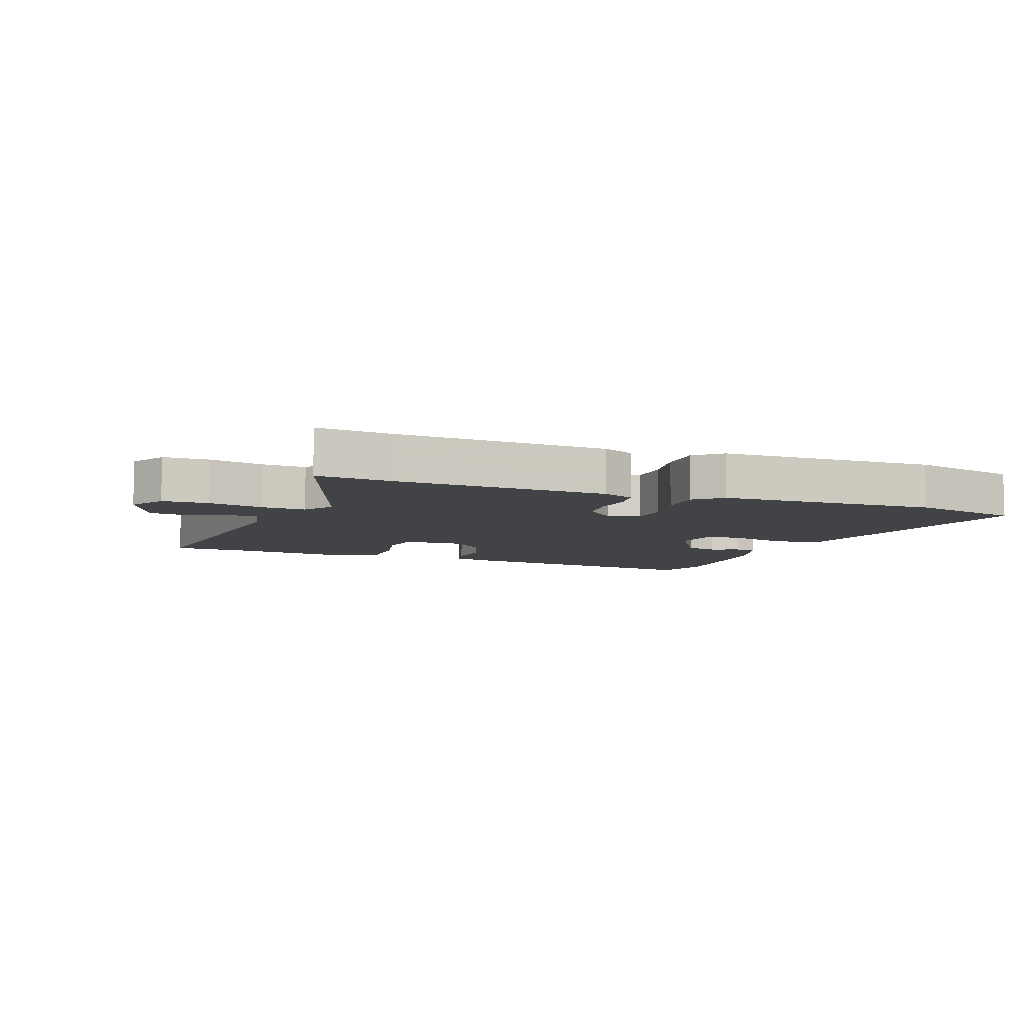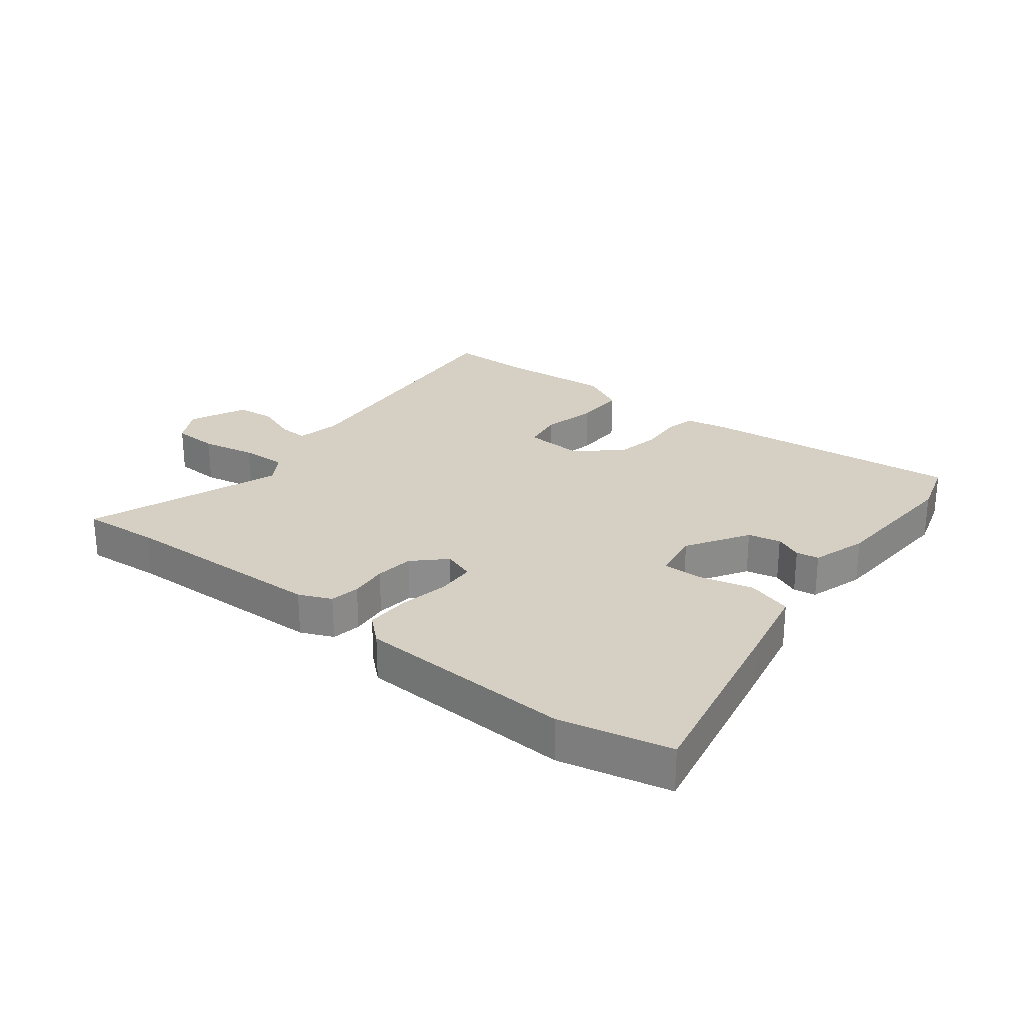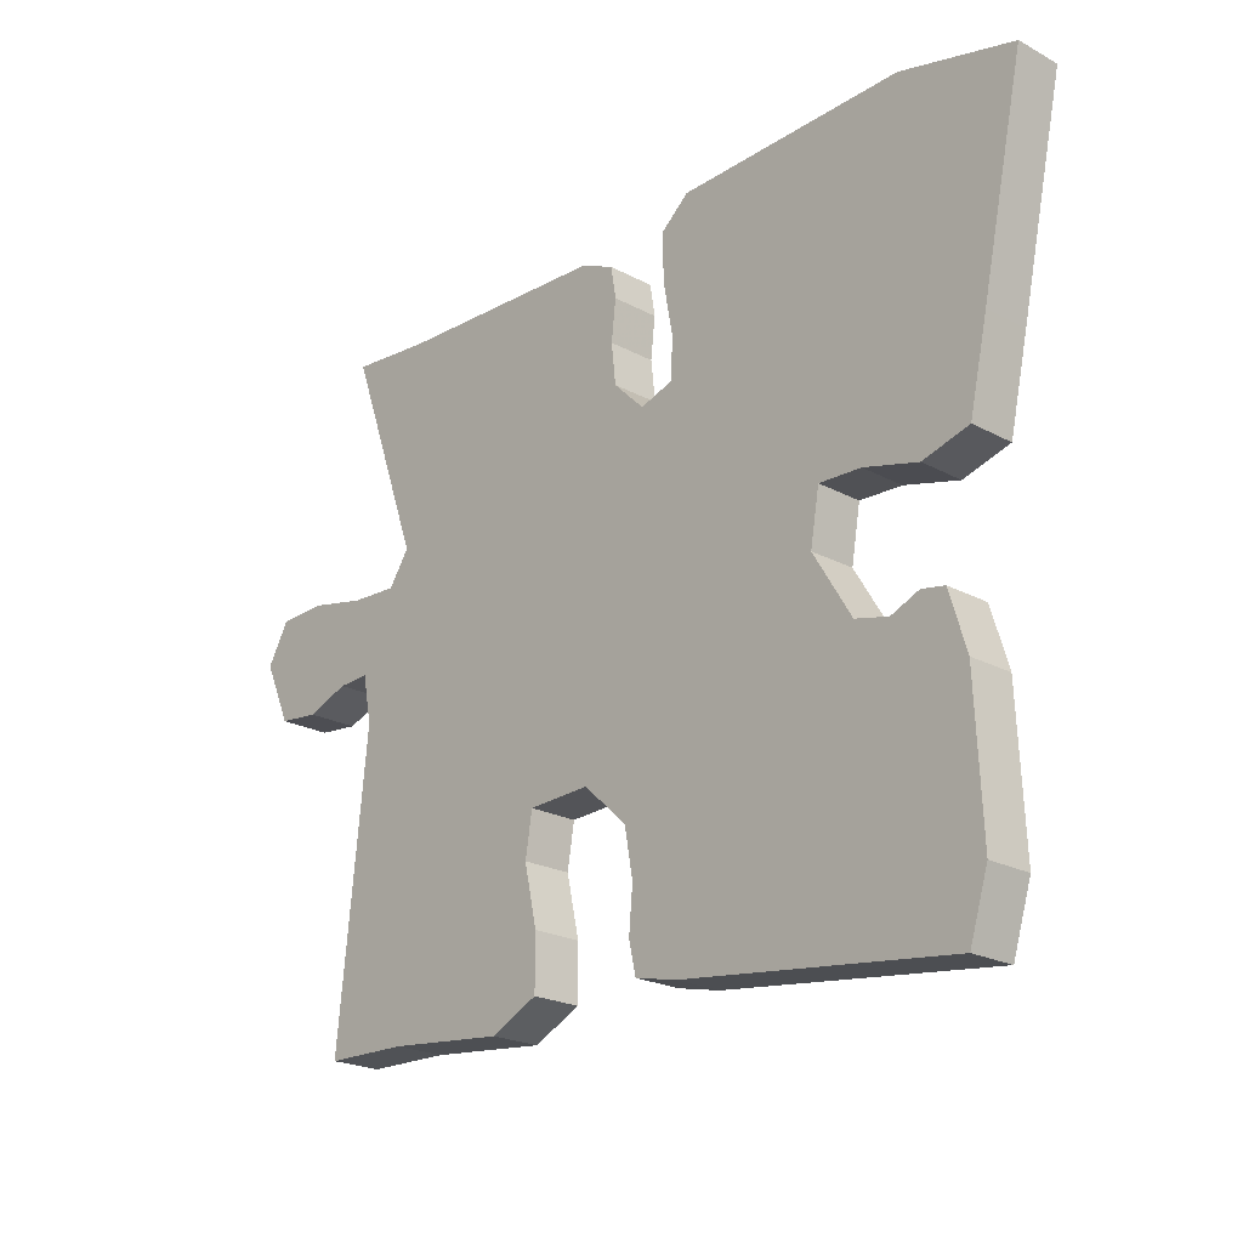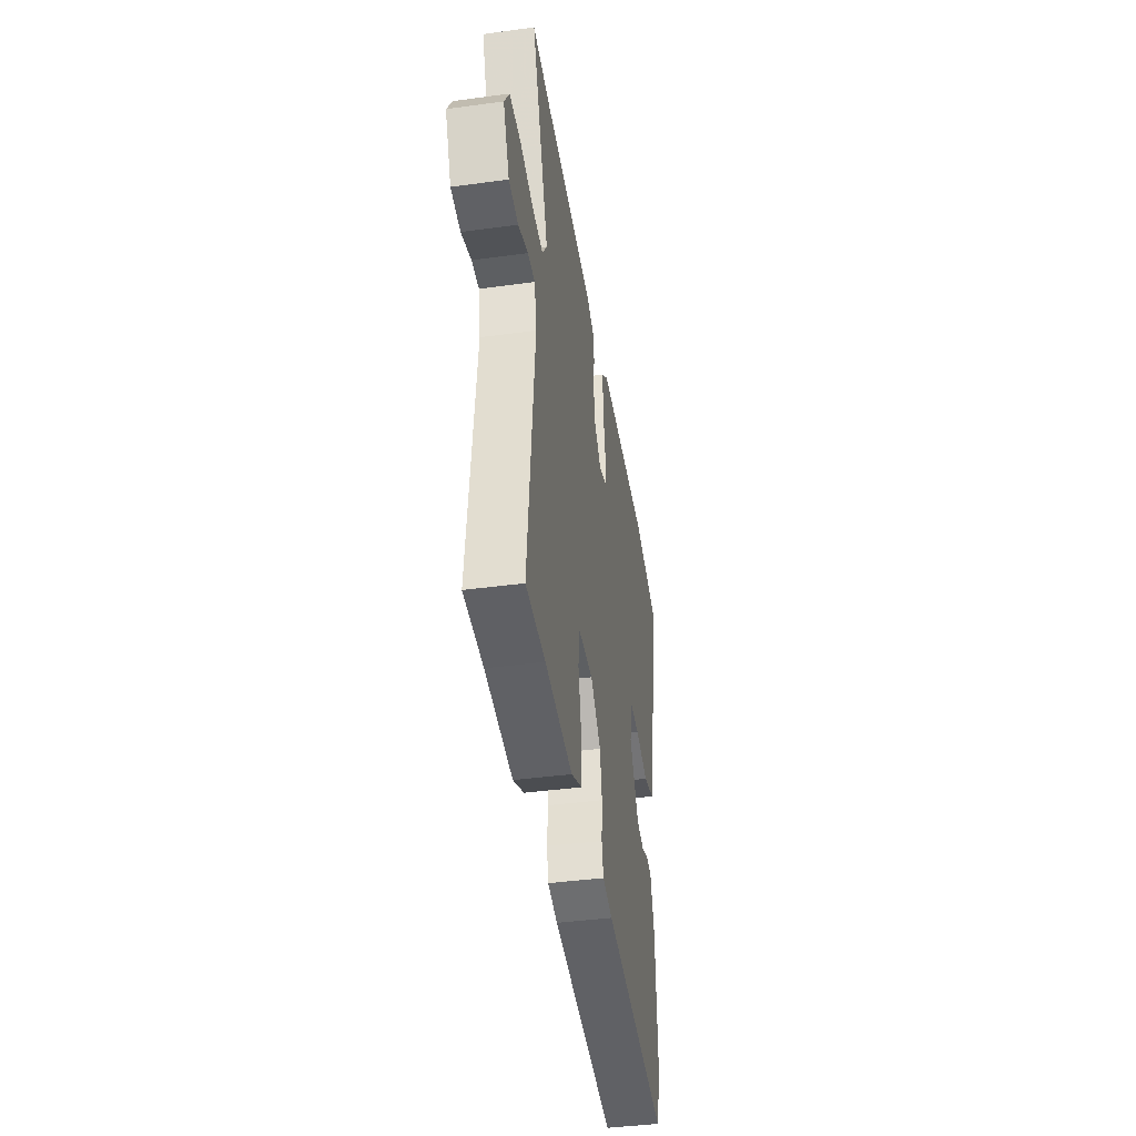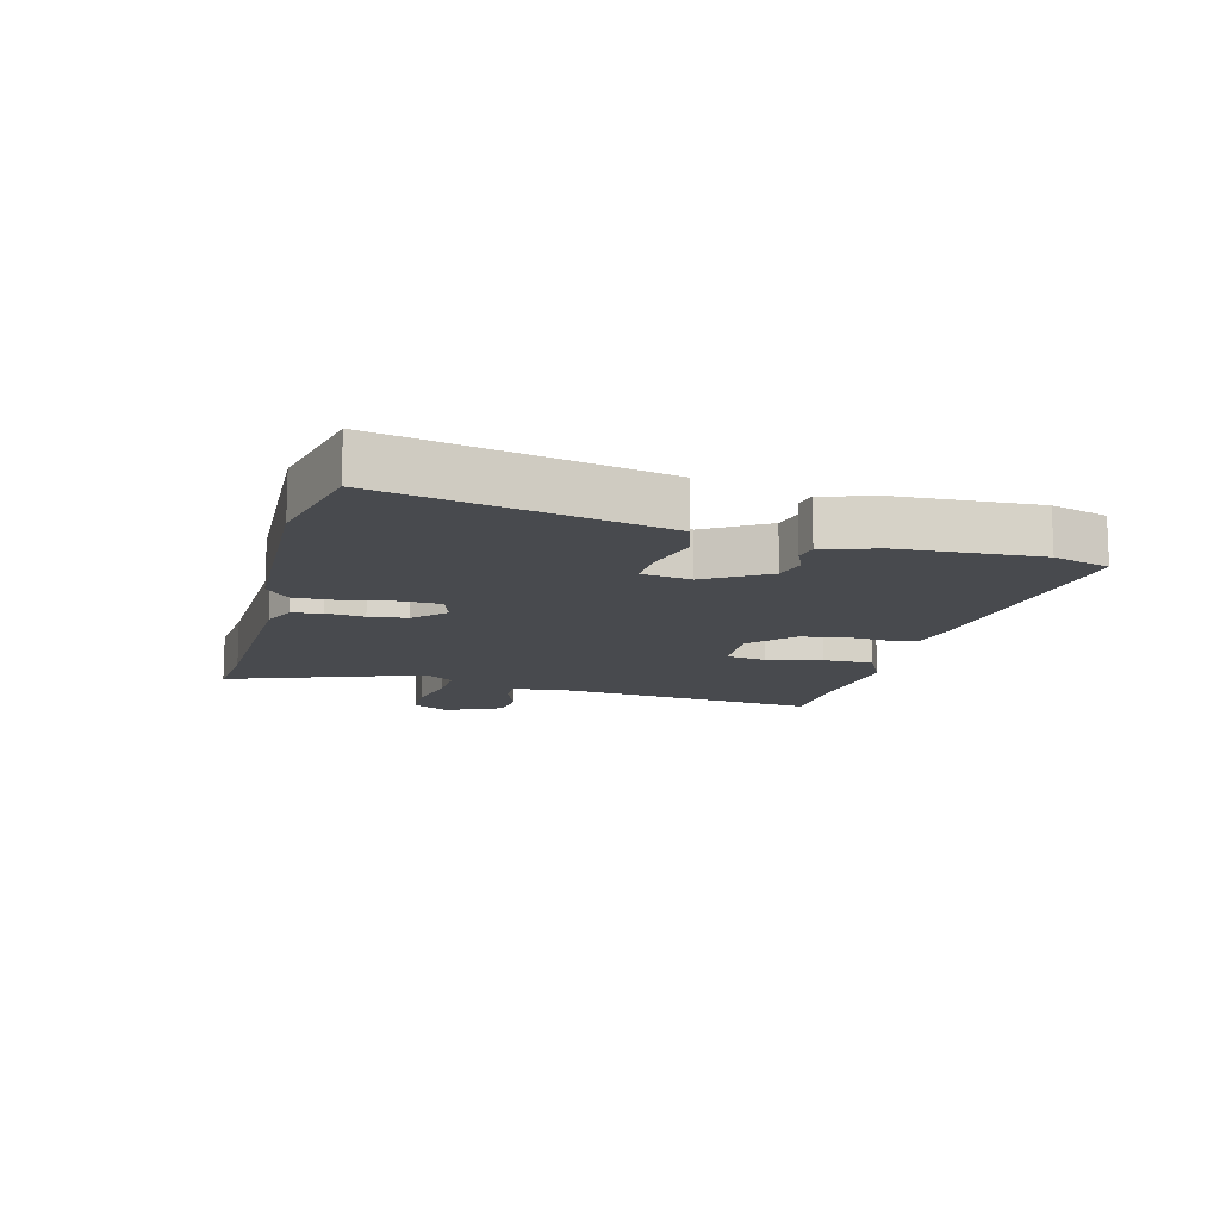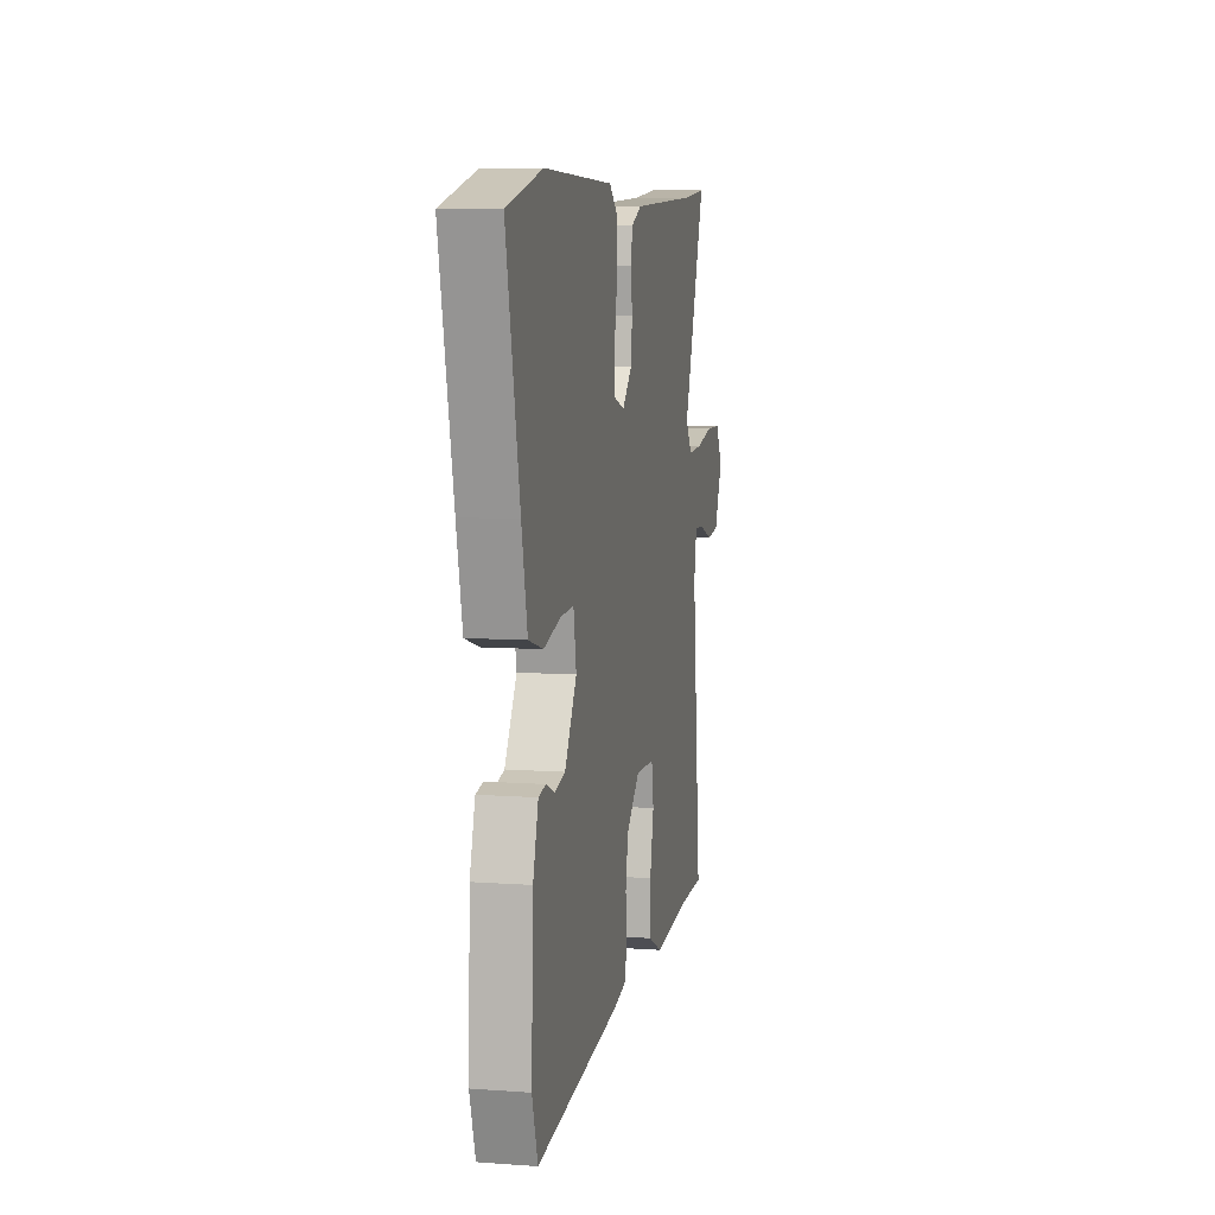
<metadata>
{"format":"obj","ext":"obj","renderer":"f3d","projection":"perspective","resolution":1024,"background":"white","views":[{"elev":-7.4,"azim":-20.5,"up":"+Y"},{"elev":26.2,"azim":38.8,"up":"+Y"},{"elev":-22.0,"azim":46.8,"up":"+Z"},{"elev":-41.9,"azim":-80.8,"up":"+Z"},{"elev":-12.9,"azim":75.8,"up":"+Y"},{"elev":8.0,"azim":101.4,"up":"+Z"}]}
</metadata>
<code>
v -0.581 0.07 0.508
v -0.455 0.07 0.496
v -0.113 0.07 0.481
v -0.06 0.07 0.457
v -0.052 0.07 0.408
v -0.059 0.07 0.346
v -0.052 0.07 0.283
v -0.003 0.07 0.234
v 0.049 0.07 0.251
v 0.052 0.07 0.314
v 0.037 0.07 0.395
v 0.036 0.07 0.468
v 0.08 0.07 0.506
v 0.435 0.07 0.516
v 0.615 0.07 0.472
v 0.547 0.07 0.156
v 0.518 0.07 0.025
v 0.444 0.07 0.004
v 0.357 0.07 0.027
v 0.29 0.07 0.03
v 0.276 0.07 -0.051
v 0.337 0.07 -0.152
v 0.39 0.07 -0.165
v 0.435 0.07 -0.146
v 0.472 0.07 -0.153
v 0.499 0.07 -0.243
v 0.509 0.07 -0.47
v 0.48 0.07 -0.563
v 0.05 0.07 -0.51
v -0.017 0.07 -0.495
v -0.028 0.07 -0.446
v -0.022 0.07 -0.378
v -0.035 0.07 -0.305
v -0.104 0.07 -0.241
v -0.202 0.07 -0.245
v -0.213 0.07 -0.311
v -0.193 0.07 -0.402
v -0.193 0.07 -0.484
v -0.267 0.07 -0.52
v -0.452 0.07 -0.501
v -0.583 0.07 -0.498
v -0.536 0.07 -0.046
v -0.55 0.07 0.027
v -0.599 0.07 0.025
v -0.665 0.07 0.001
v -0.729 0.07 0.008
v -0.771 0.07 0.102
v -0.737 0.07 0.161
v -0.662 0.07 0.163
v -0.573 0.07 0.144
v -0.499 0.07 0.14
v -0.467 0.07 0.188
v -0.581 0 0.508
v -0.455 0 0.496
v -0.113 0 0.481
v -0.06 0 0.457
v -0.052 0 0.408
v -0.059 0 0.346
v -0.052 0 0.283
v -0.003 0 0.234
v 0.049 0 0.251
v 0.052 0 0.314
v 0.037 0 0.395
v 0.036 0 0.468
v 0.08 0 0.506
v 0.435 0 0.516
v 0.615 0 0.472
v 0.547 0 0.156
v 0.518 0 0.025
v 0.444 0 0.004
v 0.357 0 0.027
v 0.29 0 0.03
v 0.276 0 -0.051
v 0.337 0 -0.152
v 0.39 0 -0.165
v 0.435 0 -0.146
v 0.472 0 -0.153
v 0.499 0 -0.243
v 0.509 0 -0.47
v 0.48 0 -0.563
v 0.05 0 -0.51
v -0.017 0 -0.495
v -0.028 0 -0.446
v -0.022 0 -0.378
v -0.035 0 -0.305
v -0.104 0 -0.241
v -0.202 0 -0.245
v -0.213 0 -0.311
v -0.193 0 -0.402
v -0.193 0 -0.484
v -0.267 0 -0.52
v -0.452 0 -0.501
v -0.583 0 -0.498
v -0.536 0 -0.046
v -0.55 0 0.027
v -0.599 0 0.025
v -0.665 0 0.001
v -0.729 0 0.008
v -0.771 0 0.102
v -0.737 0 0.161
v -0.662 0 0.163
v -0.573 0 0.144
v -0.499 0 0.14
v -0.467 0 0.188
f 48 49 50
f 47 48 50
f 46 47 50
f 45 46 50
f 44 45 50
f 43 44 50 51
f 42 43 51 52
f 40 41 42 52
f 39 40 52
f 38 39 52
f 37 38 52
f 36 37 52
f 30 31 32
f 29 30 32
f 28 29 32
f 27 28 32
f 26 27 32
f 25 26 32
f 24 25 32
f 23 24 32
f 22 23 32 33
f 21 22 33 34
f 17 18 19
f 16 17 19
f 15 16 19
f 14 15 19
f 13 14 19
f 12 13 19
f 11 12 19
f 10 11 19
f 9 10 19 20
f 21 34 35
f 20 21 35
f 9 20 35
f 8 9 35
f 4 5 6
f 3 4 6
f 2 3 6
f 52 1 2
f 36 52 2
f 35 36 2
f 7 8 35 2
f 2 6 7
f 102 101 100
f 102 100 99
f 102 99 98
f 102 98 97
f 102 97 96
f 103 102 96 95
f 104 103 95 94
f 104 94 93 92
f 104 92 91
f 104 91 90
f 104 90 89
f 104 89 88
f 84 83 82
f 84 82 81
f 84 81 80
f 84 80 79
f 84 79 78
f 84 78 77
f 84 77 76
f 84 76 75
f 85 84 75 74
f 86 85 74 73
f 71 70 69
f 71 69 68
f 71 68 67
f 71 67 66
f 71 66 65
f 71 65 64
f 71 64 63
f 71 63 62
f 72 71 62 61
f 87 86 73
f 87 73 72
f 87 72 61
f 87 61 60
f 58 57 56
f 58 56 55
f 58 55 54
f 54 53 104
f 54 104 88
f 54 88 87
f 54 87 60 59
f 59 58 54
f 1 53 54 2
f 2 54 55 3
f 3 55 56 4
f 4 56 57 5
f 5 57 58 6
f 6 58 59 7
f 7 59 60 8
f 8 60 61 9
f 9 61 62 10
f 10 62 63 11
f 11 63 64 12
f 12 64 65 13
f 13 65 66 14
f 14 66 67 15
f 15 67 68 16
f 16 68 69 17
f 17 69 70 18
f 18 70 71 19
f 19 71 72 20
f 20 72 73 21
f 21 73 74 22
f 22 74 75 23
f 23 75 76 24
f 24 76 77 25
f 25 77 78 26
f 26 78 79 27
f 27 79 80 28
f 28 80 81 29
f 29 81 82 30
f 30 82 83 31
f 31 83 84 32
f 32 84 85 33
f 33 85 86 34
f 34 86 87 35
f 35 87 88 36
f 36 88 89 37
f 37 89 90 38
f 38 90 91 39
f 39 91 92 40
f 40 92 93 41
f 41 93 94 42
f 42 94 95 43
f 43 95 96 44
f 44 96 97 45
f 45 97 98 46
f 46 98 99 47
f 47 99 100 48
f 48 100 101 49
f 49 101 102 50
f 50 102 103 51
f 51 103 104 52
f 52 104 53 1

</code>
